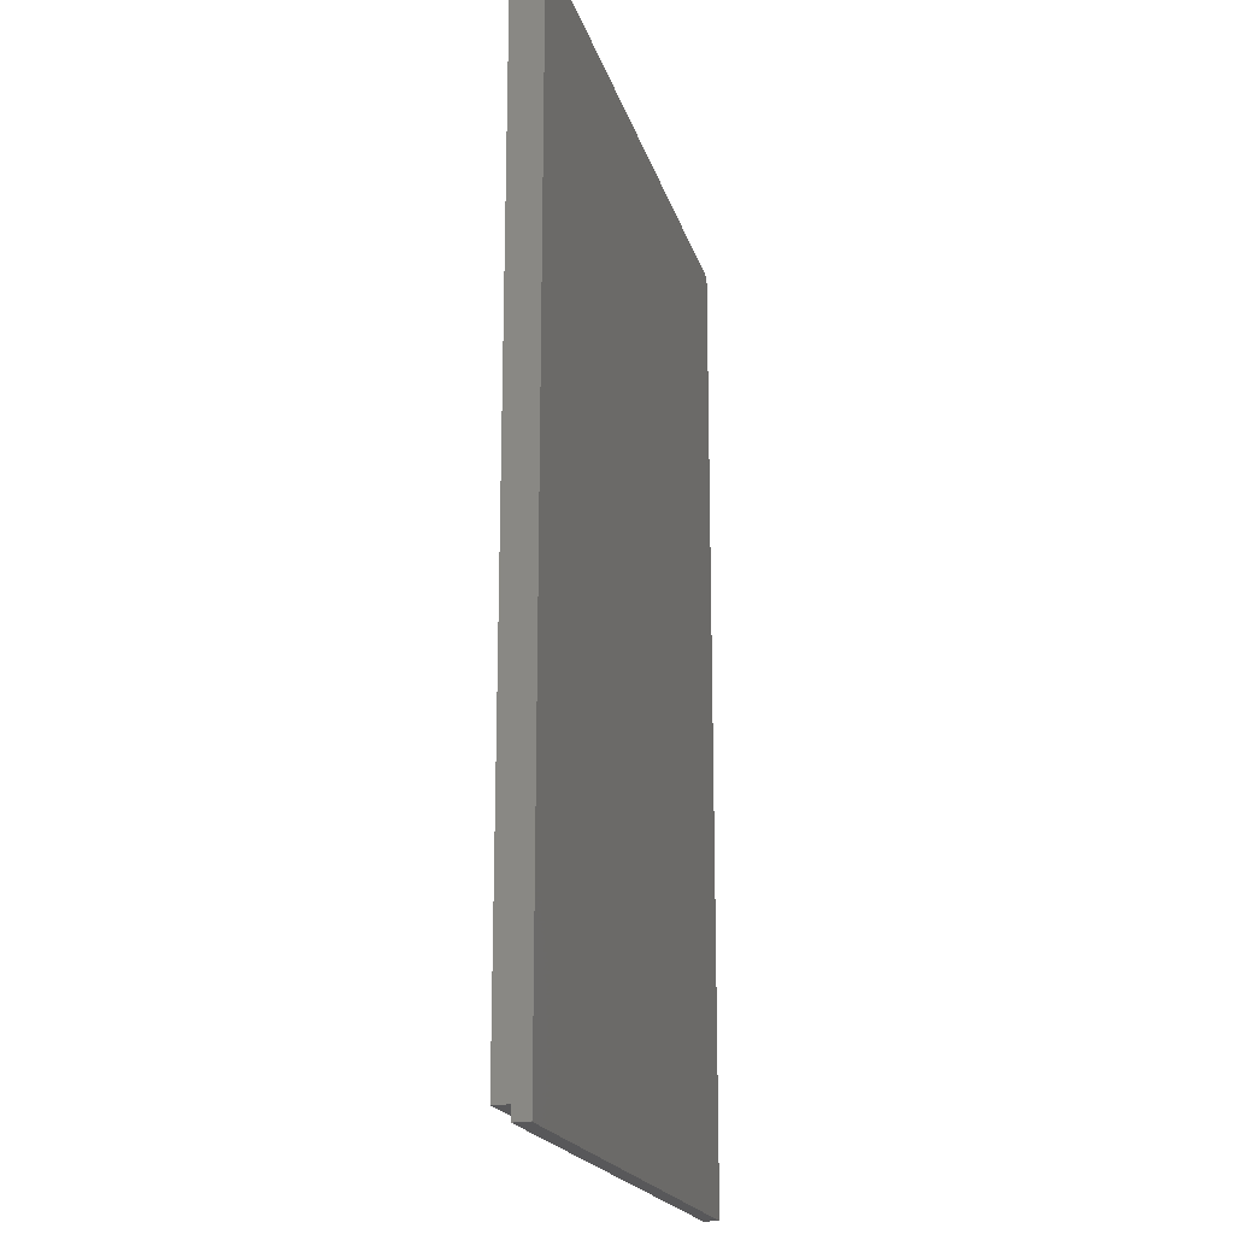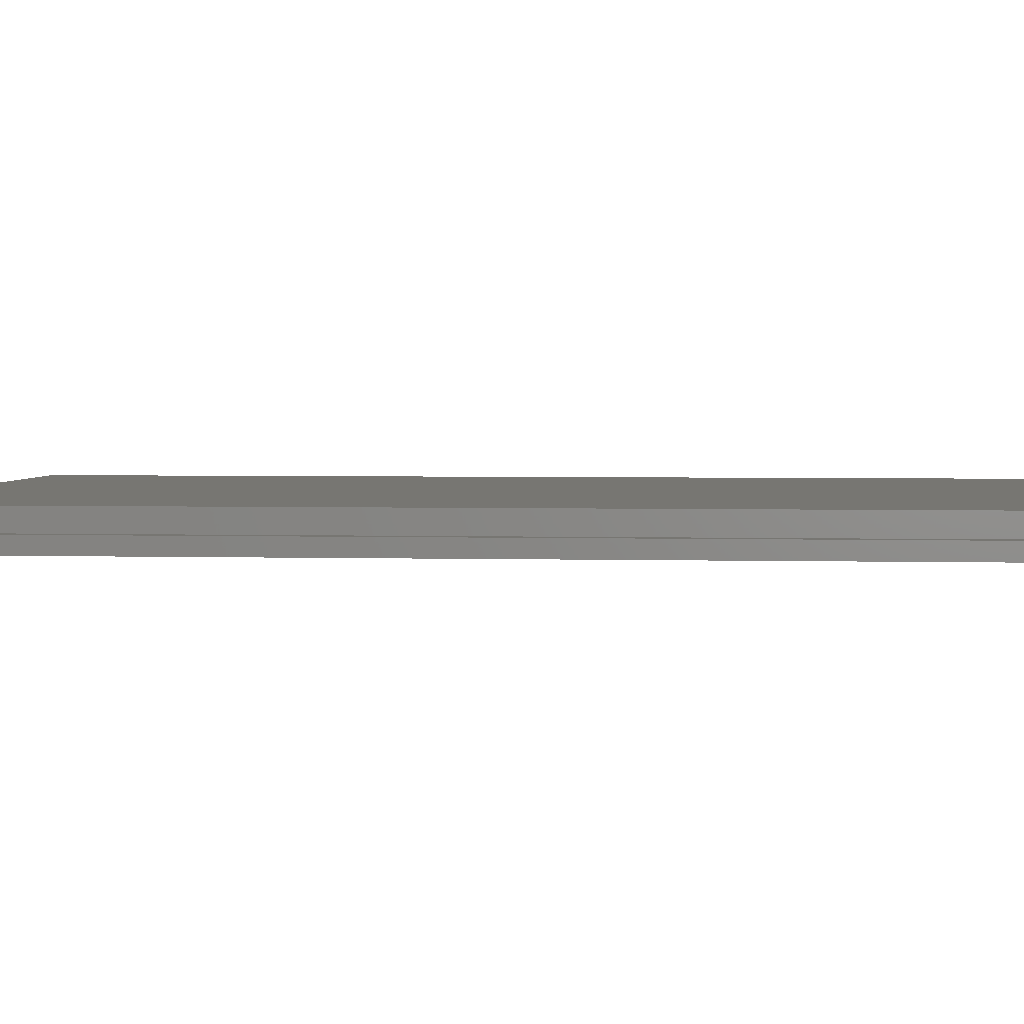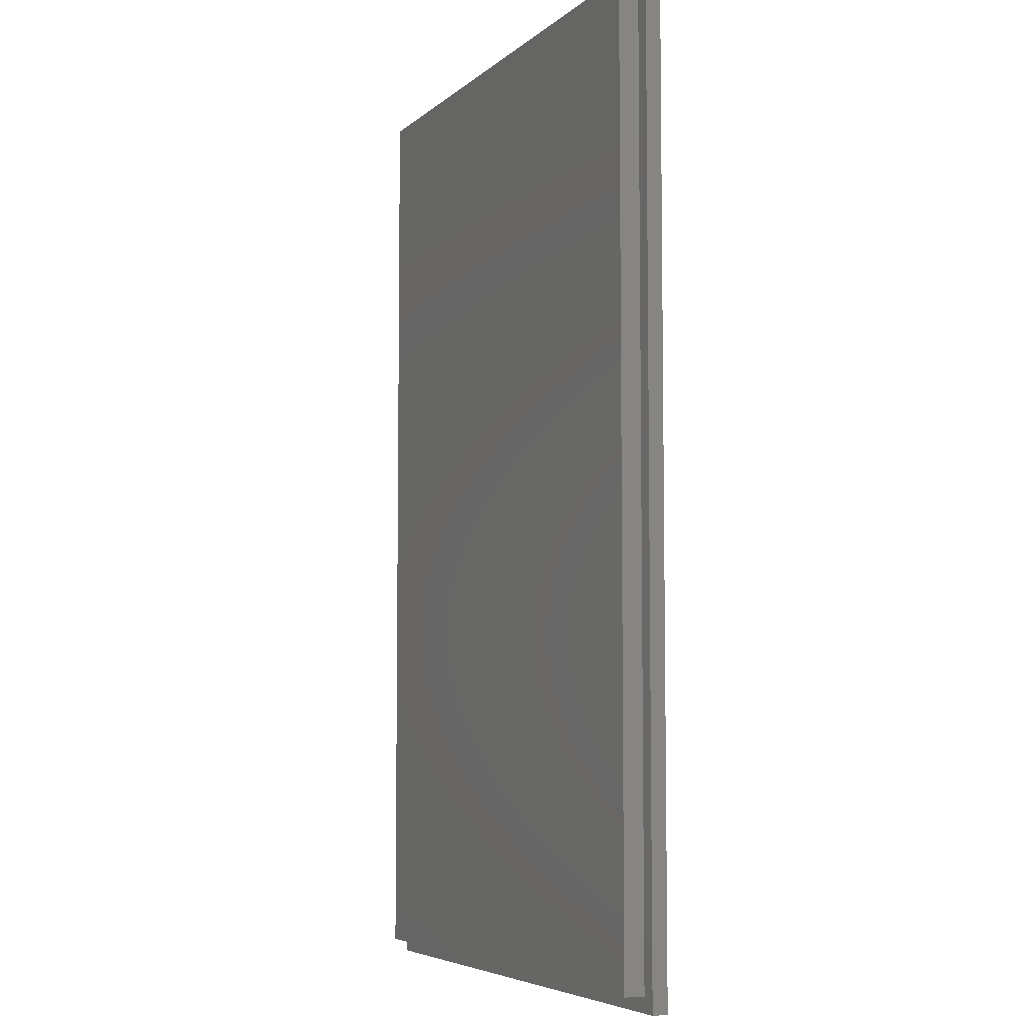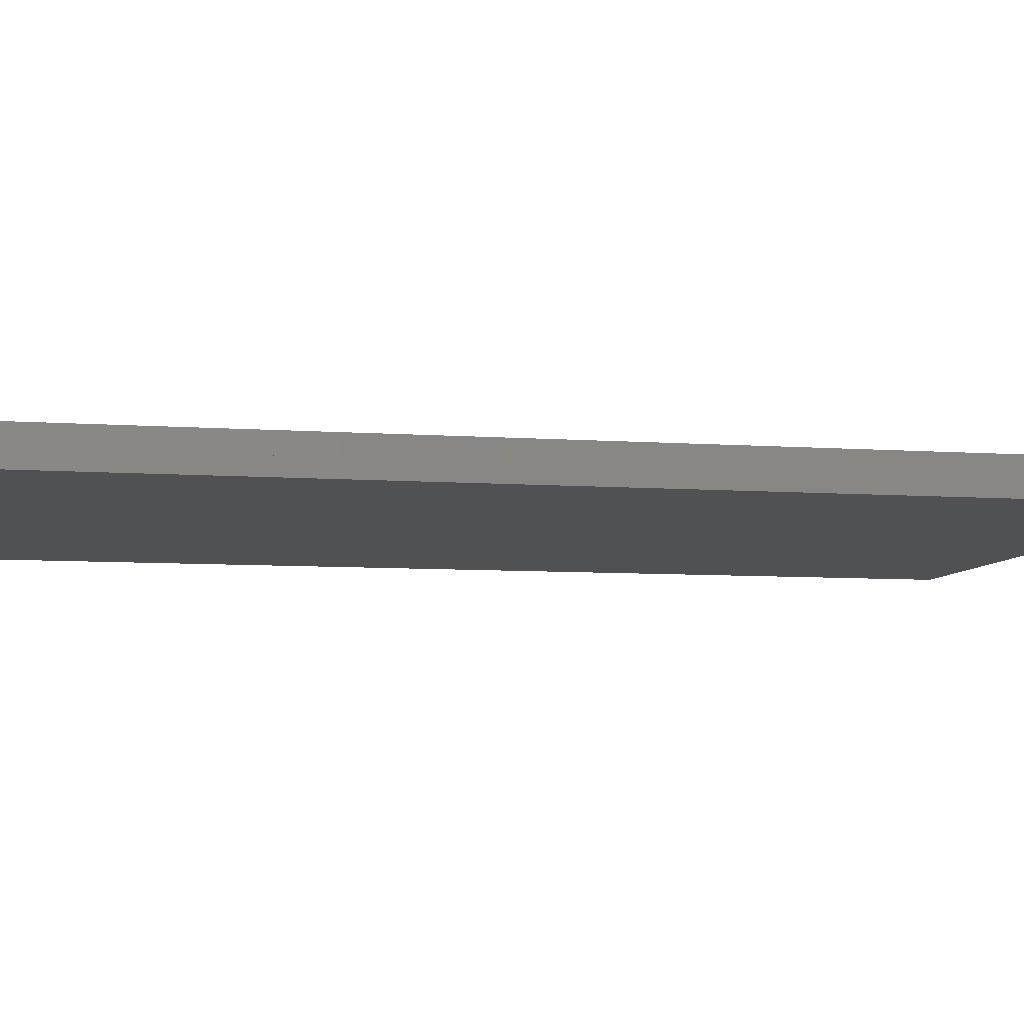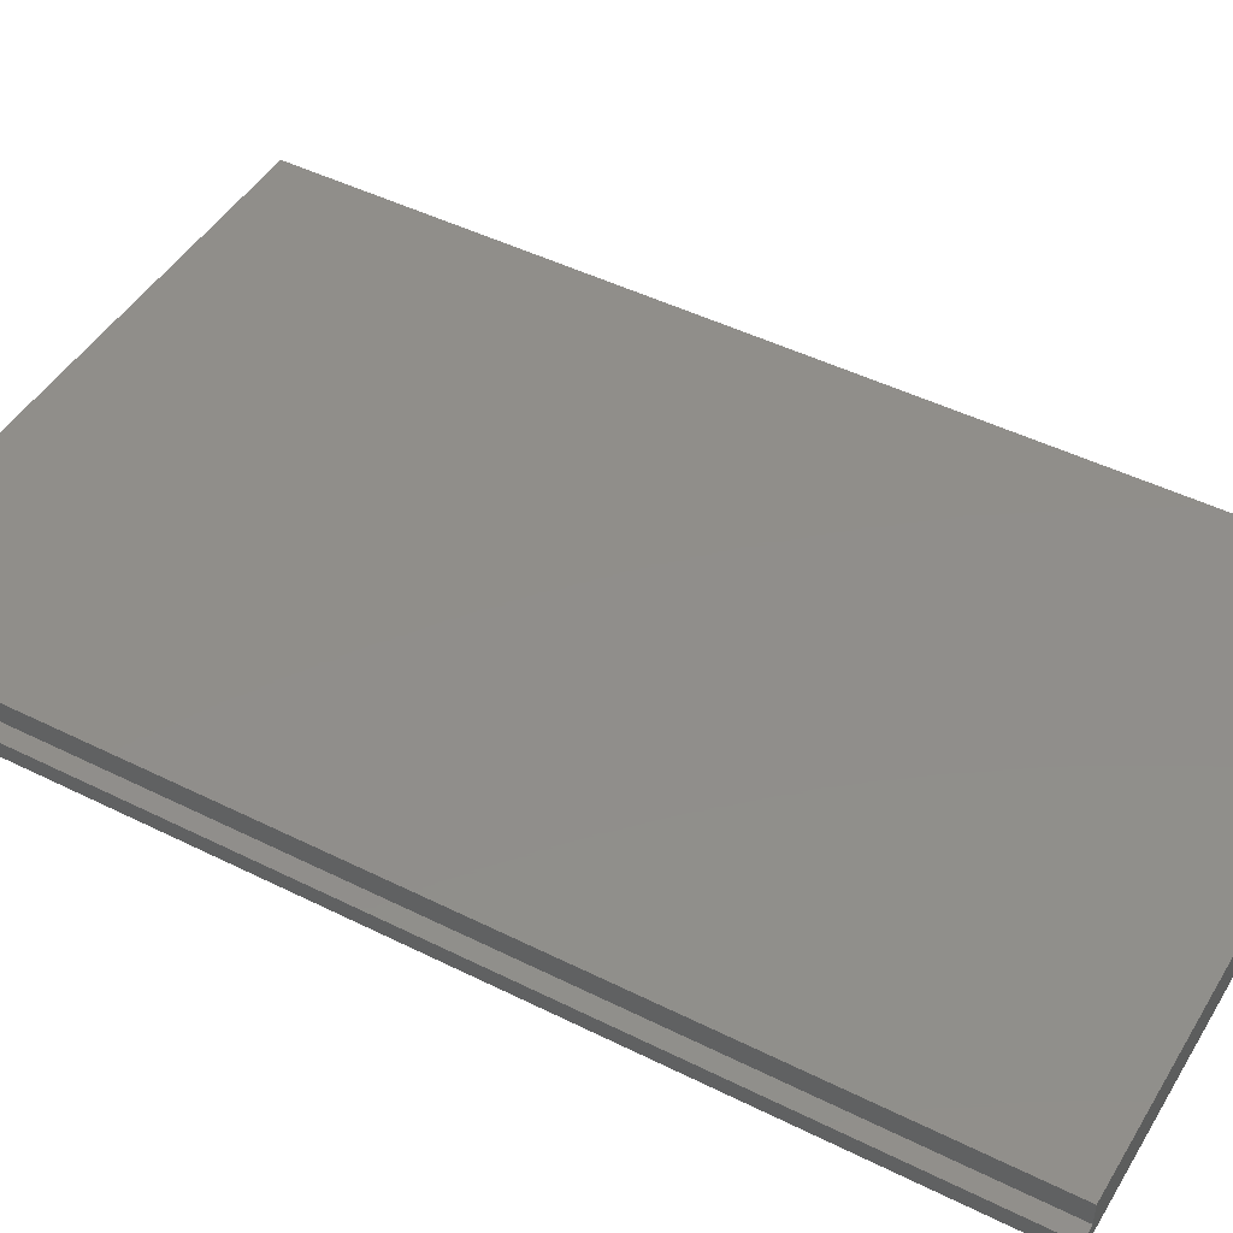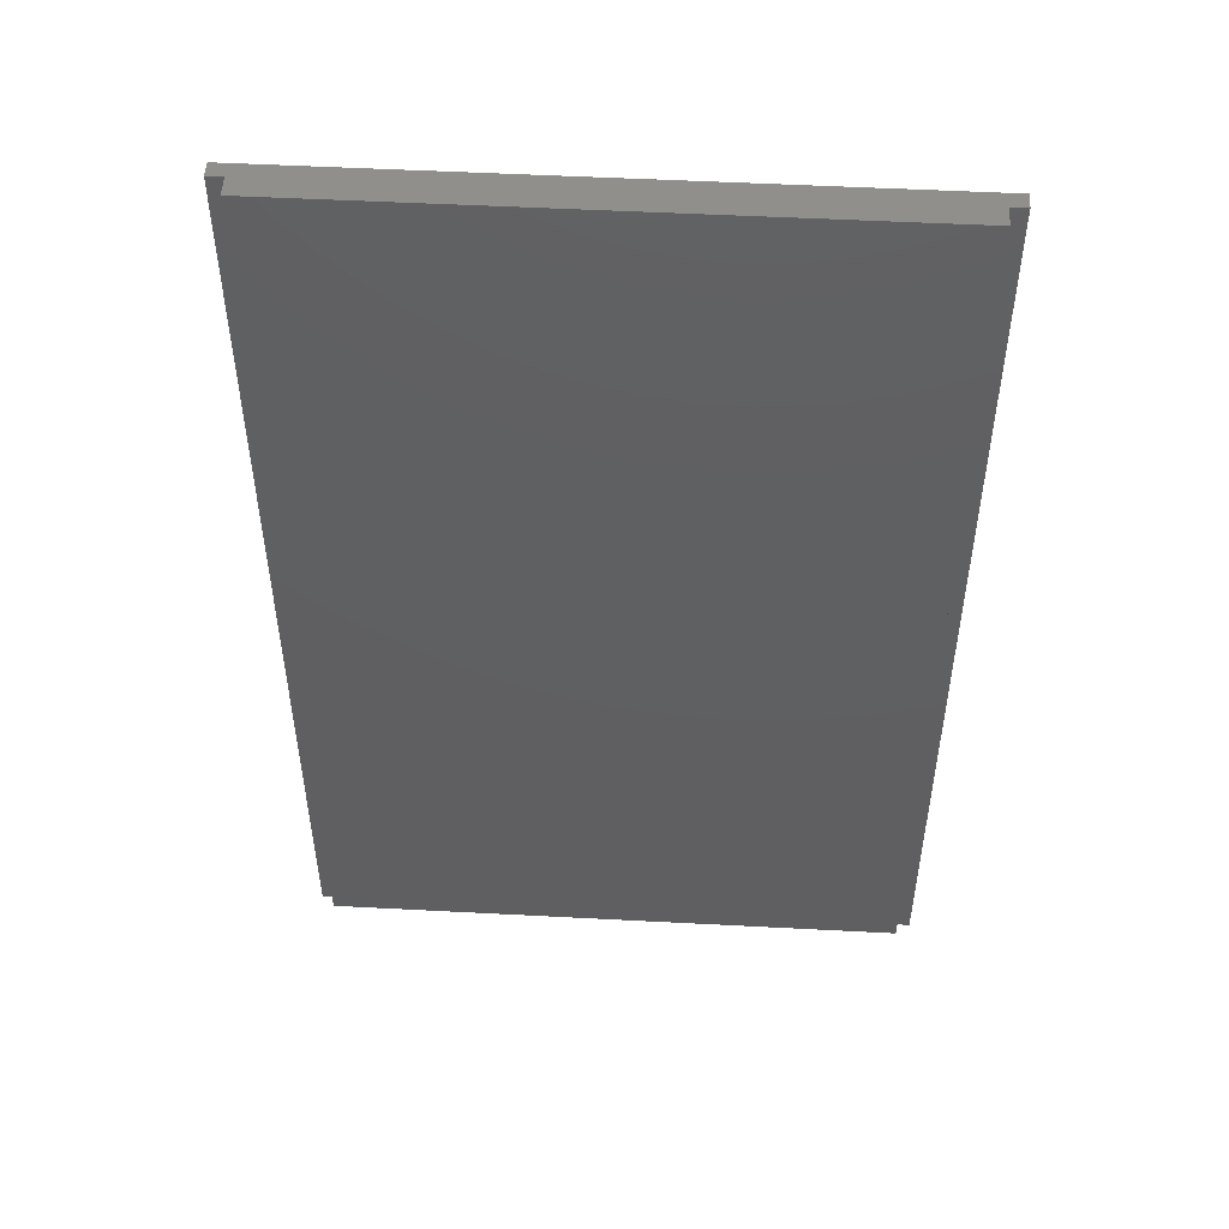
<metadata>
{"format":"stl","ext":"stl","renderer":"f3d","projection":"perspective","resolution":1024,"background":"white","views":[{"elev":-20.1,"azim":104.7,"up":"+Y"},{"elev":3.0,"azim":95.5,"up":"+Z"},{"elev":-5.8,"azim":65.7,"up":"+Y"},{"elev":-7.0,"azim":-102.3,"up":"+Z"},{"elev":46.3,"azim":119.7,"up":"+Z"},{"elev":50.7,"azim":3.3,"up":"+Y"}]}
</metadata>
<code>
# stl→obj: 16 verts, 28 faces
v -99.17 -49.7 1.5
v -43.17 -49.7 1.5
v -99.17 -49.7 3.5
v -43.17 -49.7 3.5
v -43.17 43.3 1.5
v -41.67 43.3 1.5
v -41.67 -51.2 1.5
v -100.7 -51.2 1.5
v -100.7 43.3 1.5
v -99.17 43.3 1.5
v -43.17 43.3 3.5
v -99.17 43.3 3.5
v -41.67 43.3 0
v -100.7 43.3 0
v -41.67 -51.2 0
v -100.7 -51.2 0
f 1 2 3
f 3 2 4
f 5 2 6
f 6 2 7
f 7 2 1
f 7 1 8
f 8 1 9
f 9 1 10
f 2 5 4
f 4 5 11
f 10 1 12
f 12 1 3
f 11 12 4
f 4 12 3
f 6 13 5
f 5 13 14
f 5 14 10
f 10 14 9
f 12 11 10
f 10 11 5
f 15 13 7
f 7 13 6
f 16 15 8
f 8 15 7
f 14 16 9
f 9 16 8
f 14 13 16
f 16 13 15

</code>
